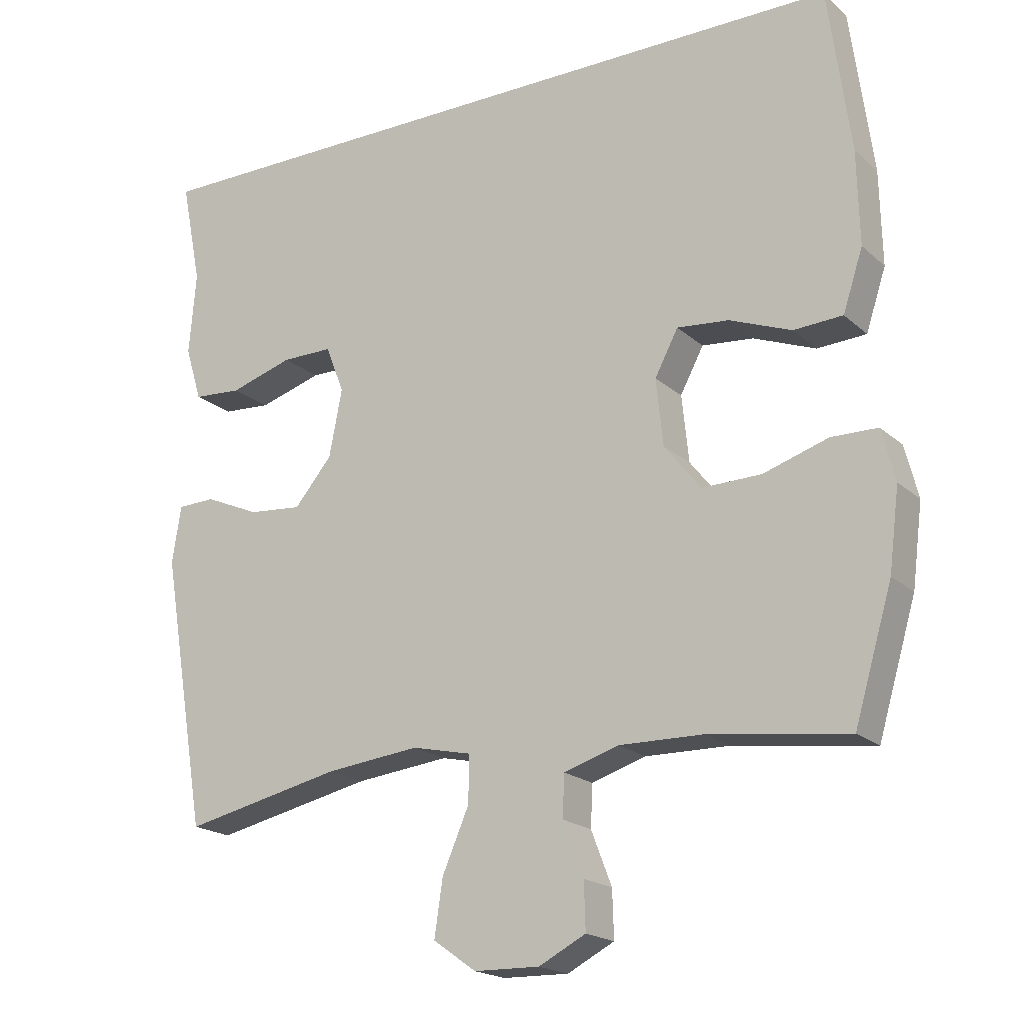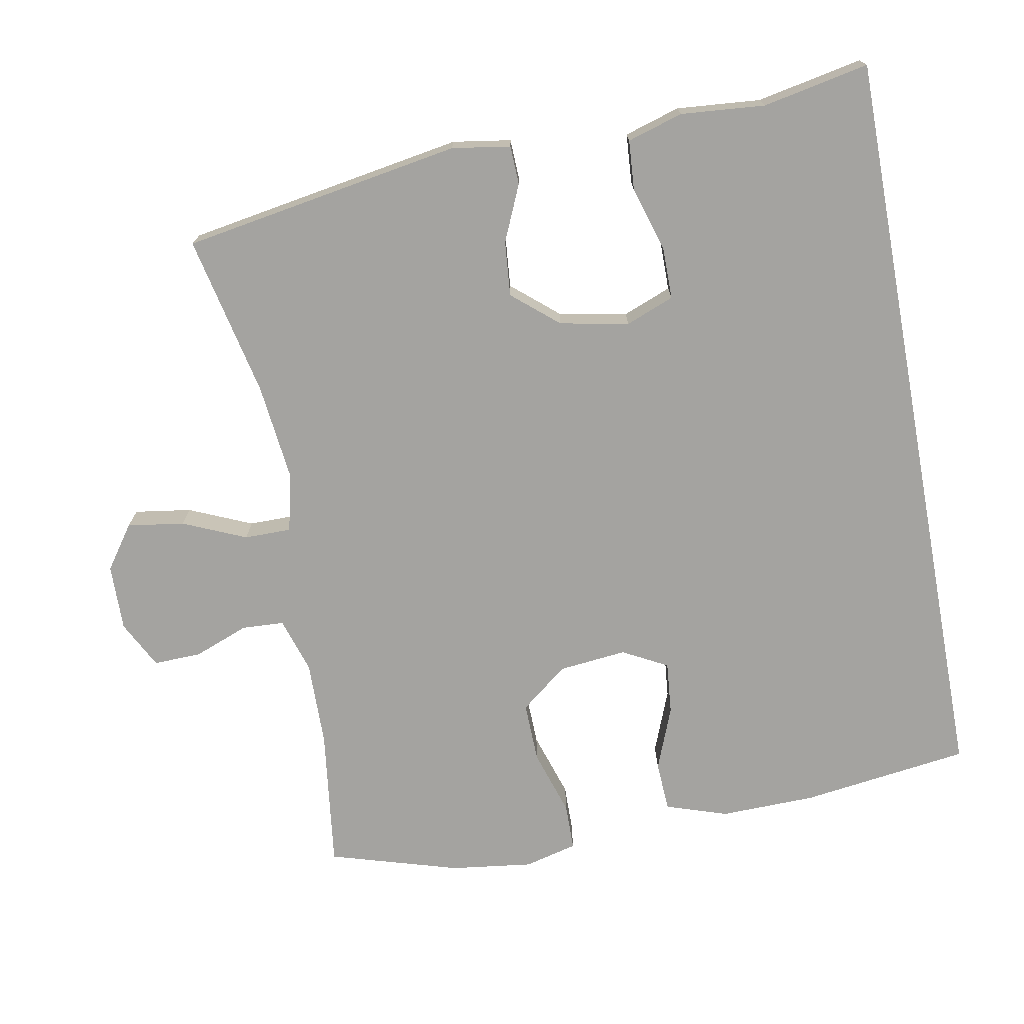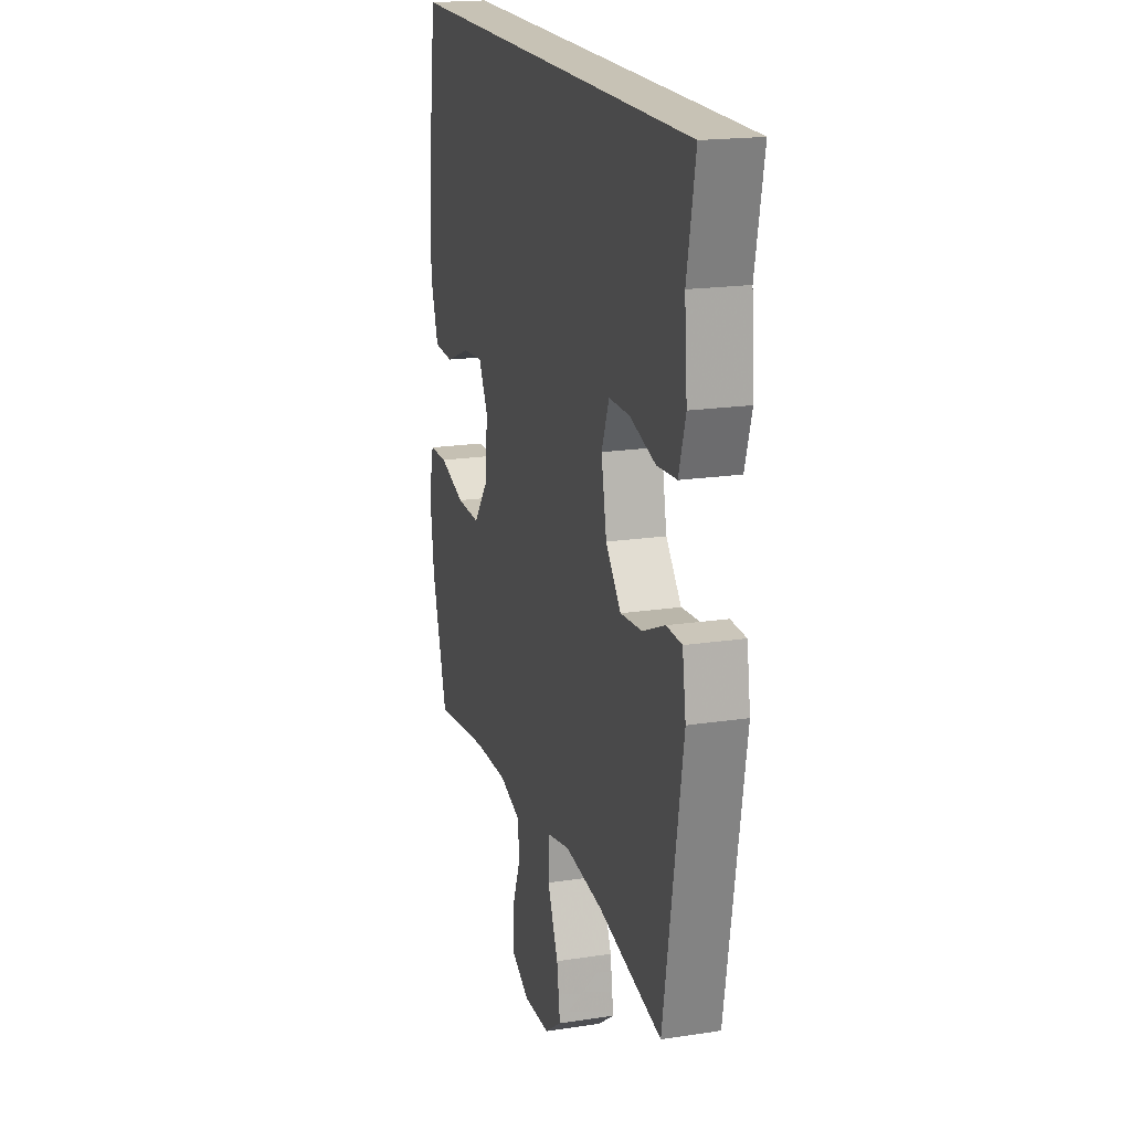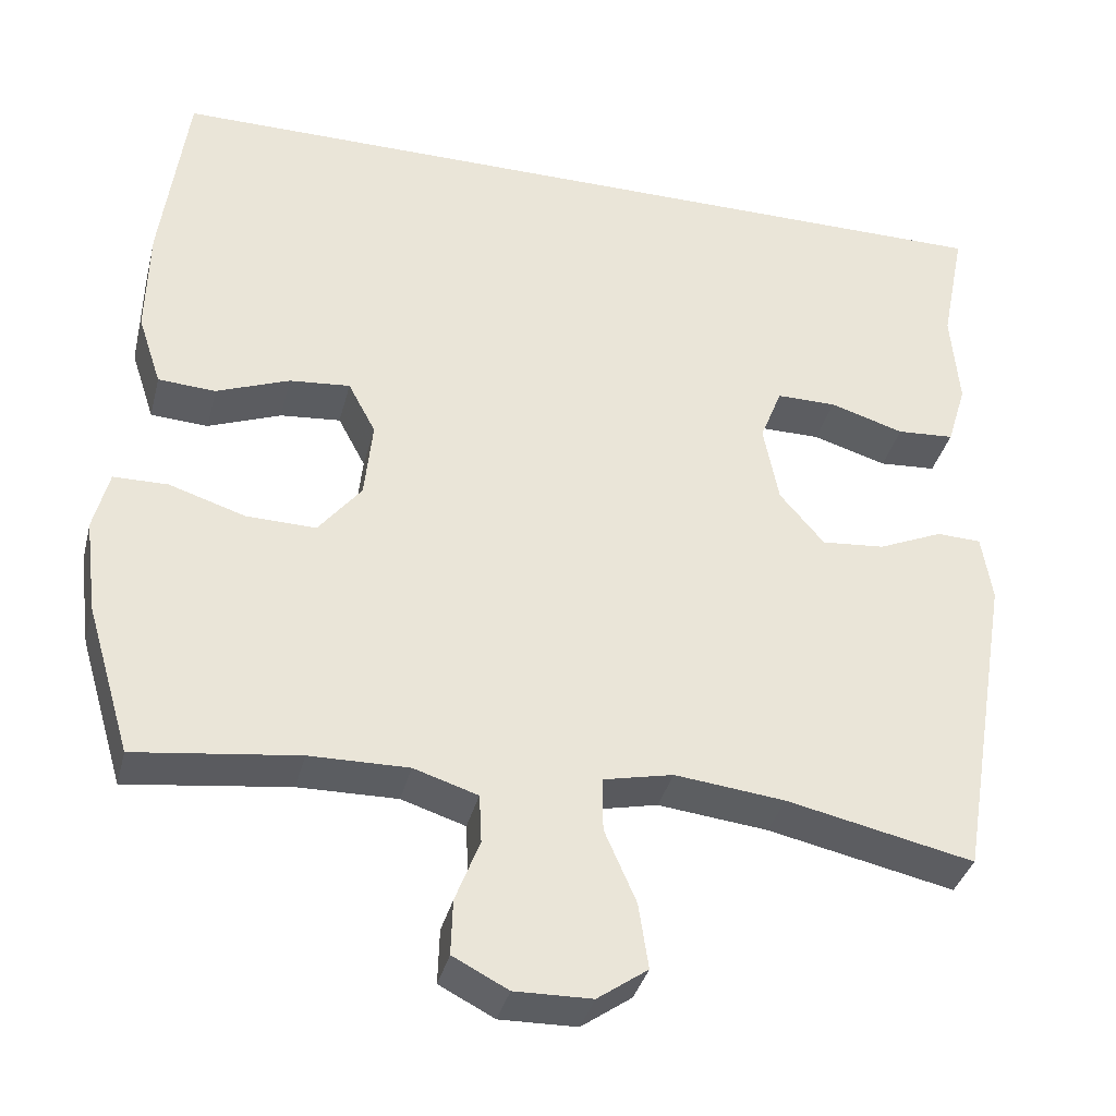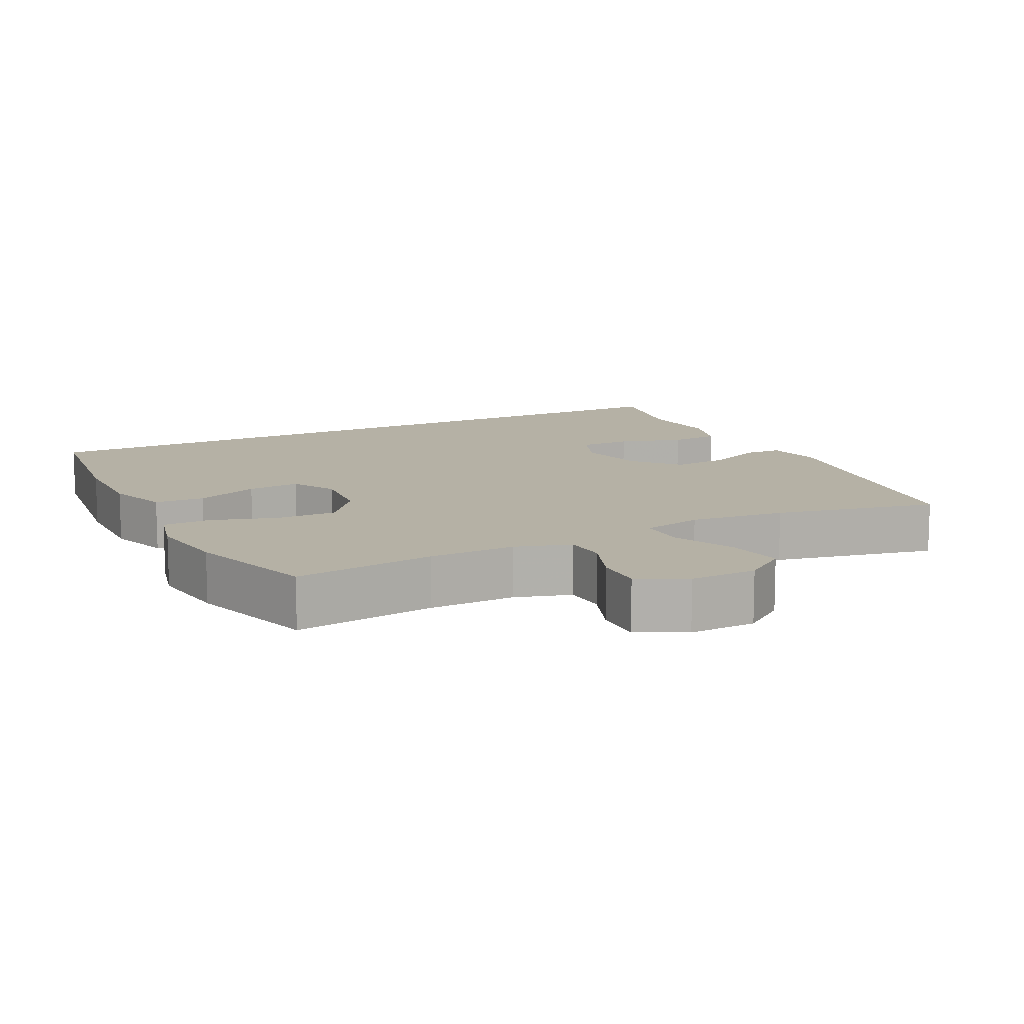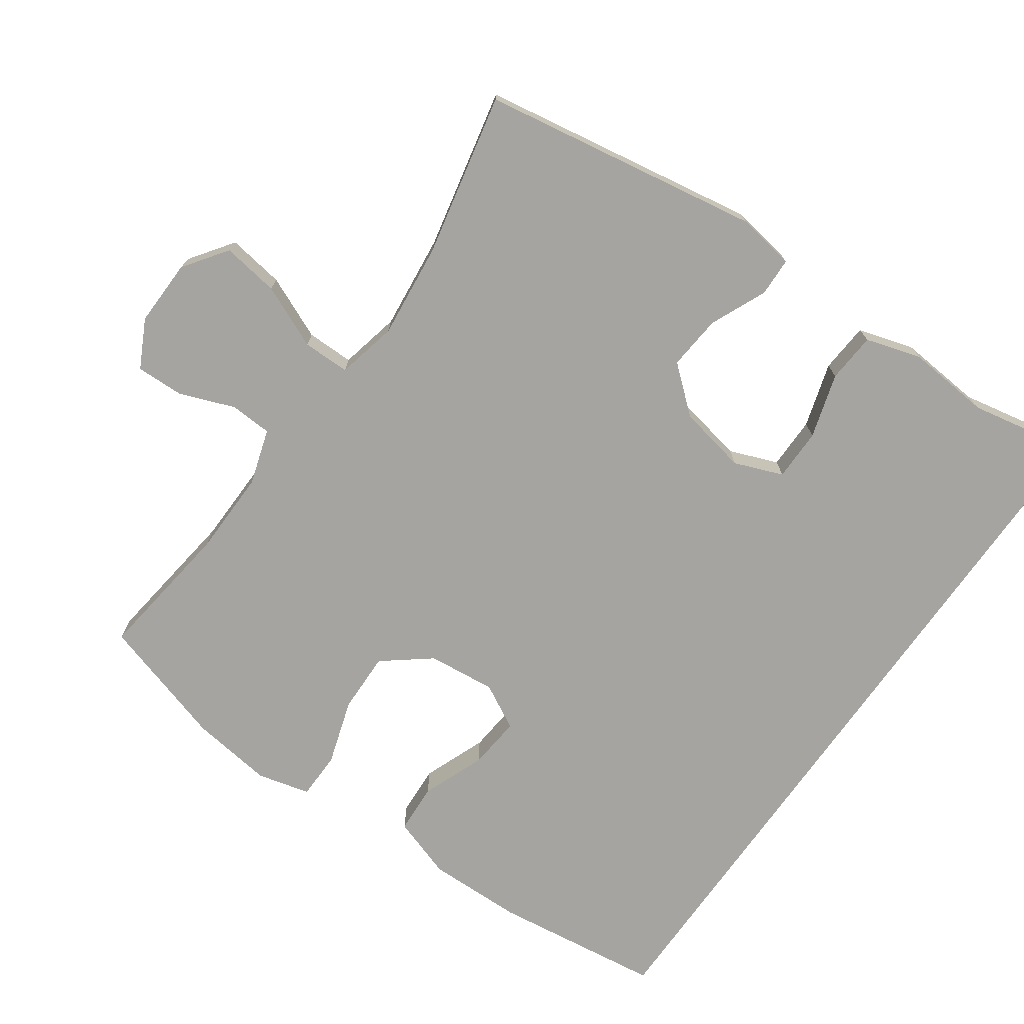
<metadata>
{"format":"obj","ext":"obj","renderer":"f3d","projection":"perspective","resolution":1024,"background":"white","views":[{"elev":-19.2,"azim":32.3,"up":"+Z"},{"elev":-72.8,"azim":-79.5,"up":"+Y"},{"elev":19.0,"azim":-106.1,"up":"+Z"},{"elev":-36.4,"azim":166.0,"up":"+Z"},{"elev":11.8,"azim":152.9,"up":"+Y"},{"elev":-73.4,"azim":-125.3,"up":"+Y"}]}
</metadata>
<code>
v -0.575 0.07 0.5
v 0.505 0.07 0.5
v 0.537 0.07 0.26
v 0.54 0.07 0.124
v 0.511 0.07 0.036
v 0.44 0.07 0.032
v 0.35 0.07 0.067
v 0.275 0.07 0.074
v 0.241 0.07 0.01
v 0.251 0.07 -0.087
v 0.304 0.07 -0.154
v 0.39 0.07 -0.152
v 0.484 0.07 -0.122
v 0.551 0.07 -0.123
v 0.57 0.07 -0.198
v 0.555 0.07 -0.315
v 0.5 0.07 -0.5
v 0.299 0.07 -0.474
v 0.177 0.07 -0.472
v 0.098 0.07 -0.497
v 0.095 0.07 -0.557
v 0.125 0.07 -0.635
v 0.127 0.07 -0.703
v 0.059 0.07 -0.738
v -0.036 0.07 -0.736
v -0.098 0.07 -0.692
v -0.086 0.07 -0.611
v -0.047 0.07 -0.521
v -0.047 0.07 -0.454
v -0.133 0.07 -0.435
v -0.269 0.07 -0.45
v -0.5 0.07 -0.5
v -0.567 0.07 -0.102
v -0.554 0.07 -0.019
v -0.499 0.07 -0.017
v -0.419 0.07 -0.052
v -0.341 0.07 -0.059
v -0.286 0.07 0.006
v -0.267 0.07 0.104
v -0.294 0.07 0.173
v -0.368 0.07 0.173
v -0.46 0.07 0.145
v -0.531 0.07 0.15
v -0.555 0.07 0.229
v -0.545 0.07 0.349
v -0.575 0 0.5
v 0.505 0 0.5
v 0.537 0 0.26
v 0.54 0 0.124
v 0.511 0 0.036
v 0.44 0 0.032
v 0.35 0 0.067
v 0.275 0 0.074
v 0.241 0 0.01
v 0.251 0 -0.087
v 0.304 0 -0.154
v 0.39 0 -0.152
v 0.484 0 -0.122
v 0.551 0 -0.123
v 0.57 0 -0.198
v 0.555 0 -0.315
v 0.5 0 -0.5
v 0.299 0 -0.474
v 0.177 0 -0.472
v 0.098 0 -0.497
v 0.095 0 -0.557
v 0.125 0 -0.635
v 0.127 0 -0.703
v 0.059 0 -0.738
v -0.036 0 -0.736
v -0.098 0 -0.692
v -0.086 0 -0.611
v -0.047 0 -0.521
v -0.047 0 -0.454
v -0.133 0 -0.435
v -0.269 0 -0.45
v -0.5 0 -0.5
v -0.567 0 -0.102
v -0.554 0 -0.019
v -0.499 0 -0.017
v -0.419 0 -0.052
v -0.341 0 -0.059
v -0.286 0 0.006
v -0.267 0 0.104
v -0.294 0 0.173
v -0.368 0 0.173
v -0.46 0 0.145
v -0.531 0 0.15
v -0.555 0 0.229
v -0.545 0 0.349
f 42 43 44 45
f 41 42 45 1
f 40 41 1 2
f 39 40 2 3
f 38 39 3 4
f 33 34 35 36
f 31 32 33 36
f 30 31 36 37
f 29 30 37 38
f 25 26 27 28
f 25 28 29
f 24 25 29
f 21 22 23 24
f 20 21 24 29
f 19 20 29 38
f 15 16 17 18
f 12 13 14 15
f 11 12 15 18
f 10 11 18 19
f 4 5 6 7
f 4 7 8
f 38 4 8
f 9 10 19 38
f 8 9 38
f 90 89 88 87
f 46 90 87 86
f 47 46 86 85
f 48 47 85 84
f 49 48 84 83
f 81 80 79 78
f 81 78 77 76
f 82 81 76 75
f 83 82 75 74
f 73 72 71 70
f 74 73 70
f 74 70 69
f 69 68 67 66
f 74 69 66 65
f 83 74 65 64
f 63 62 61 60
f 60 59 58 57
f 63 60 57 56
f 64 63 56 55
f 52 51 50 49
f 53 52 49
f 53 49 83
f 83 64 55 54
f 83 54 53
f 1 46 47 2
f 2 47 48 3
f 3 48 49 4
f 4 49 50 5
f 5 50 51 6
f 6 51 52 7
f 7 52 53 8
f 8 53 54 9
f 9 54 55 10
f 10 55 56 11
f 11 56 57 12
f 12 57 58 13
f 13 58 59 14
f 14 59 60 15
f 15 60 61 16
f 16 61 62 17
f 17 62 63 18
f 18 63 64 19
f 19 64 65 20
f 20 65 66 21
f 21 66 67 22
f 22 67 68 23
f 23 68 69 24
f 24 69 70 25
f 25 70 71 26
f 26 71 72 27
f 27 72 73 28
f 28 73 74 29
f 29 74 75 30
f 30 75 76 31
f 31 76 77 32
f 32 77 78 33
f 33 78 79 34
f 34 79 80 35
f 35 80 81 36
f 36 81 82 37
f 37 82 83 38
f 38 83 84 39
f 39 84 85 40
f 40 85 86 41
f 41 86 87 42
f 42 87 88 43
f 43 88 89 44
f 44 89 90 45
f 45 90 46 1

</code>
